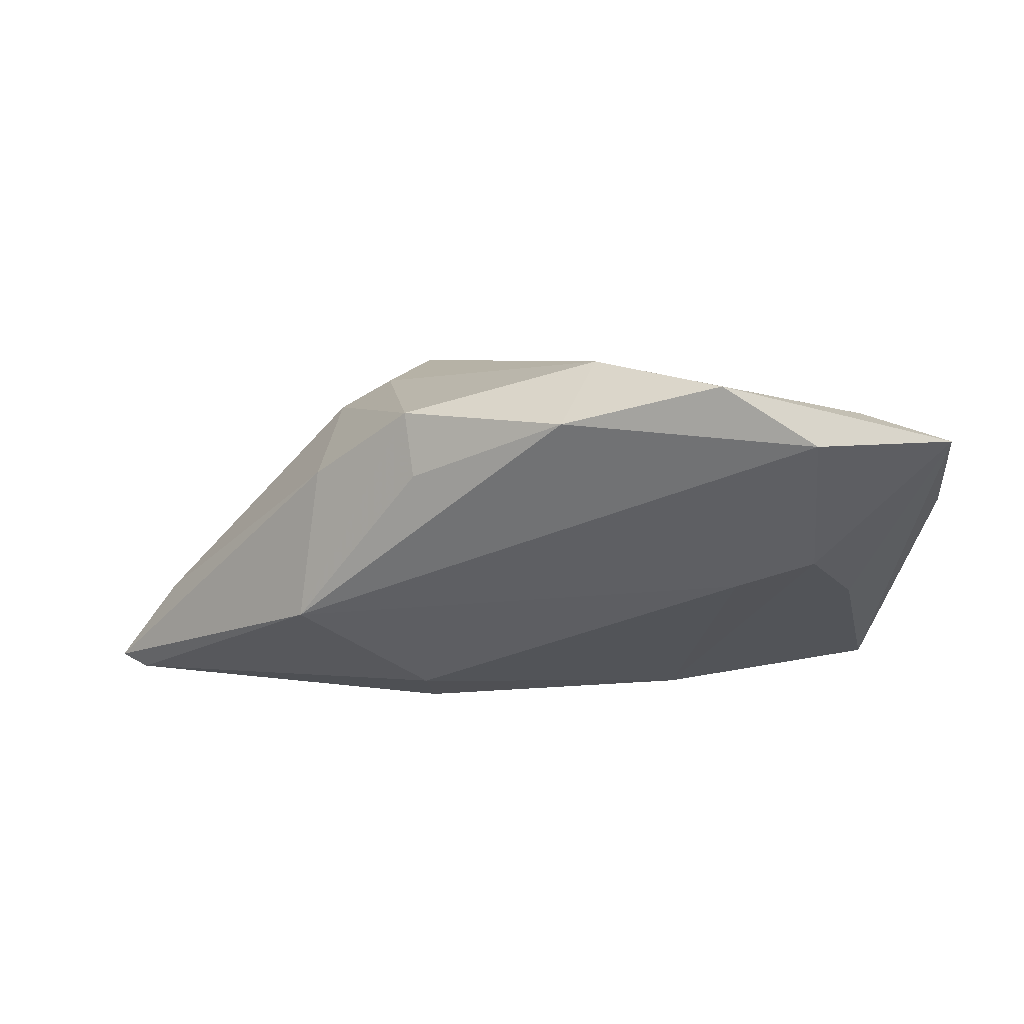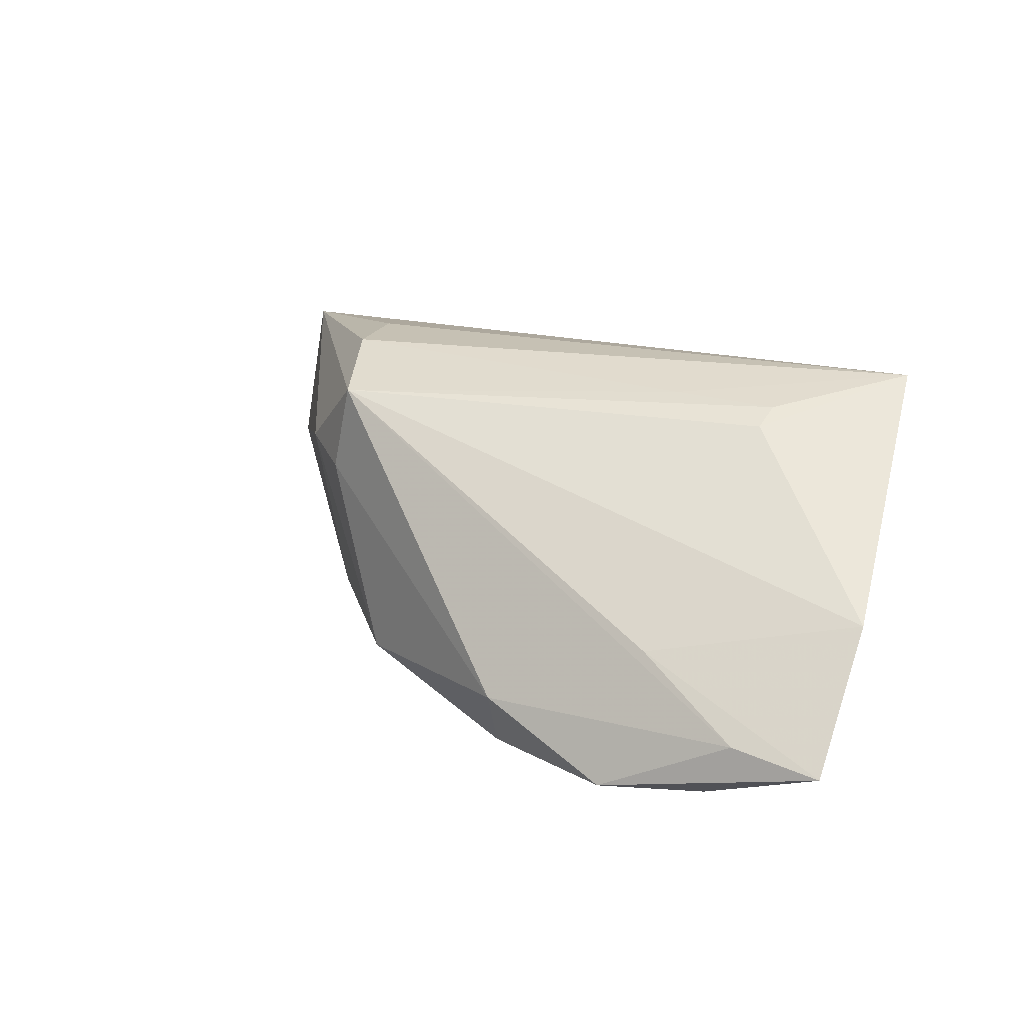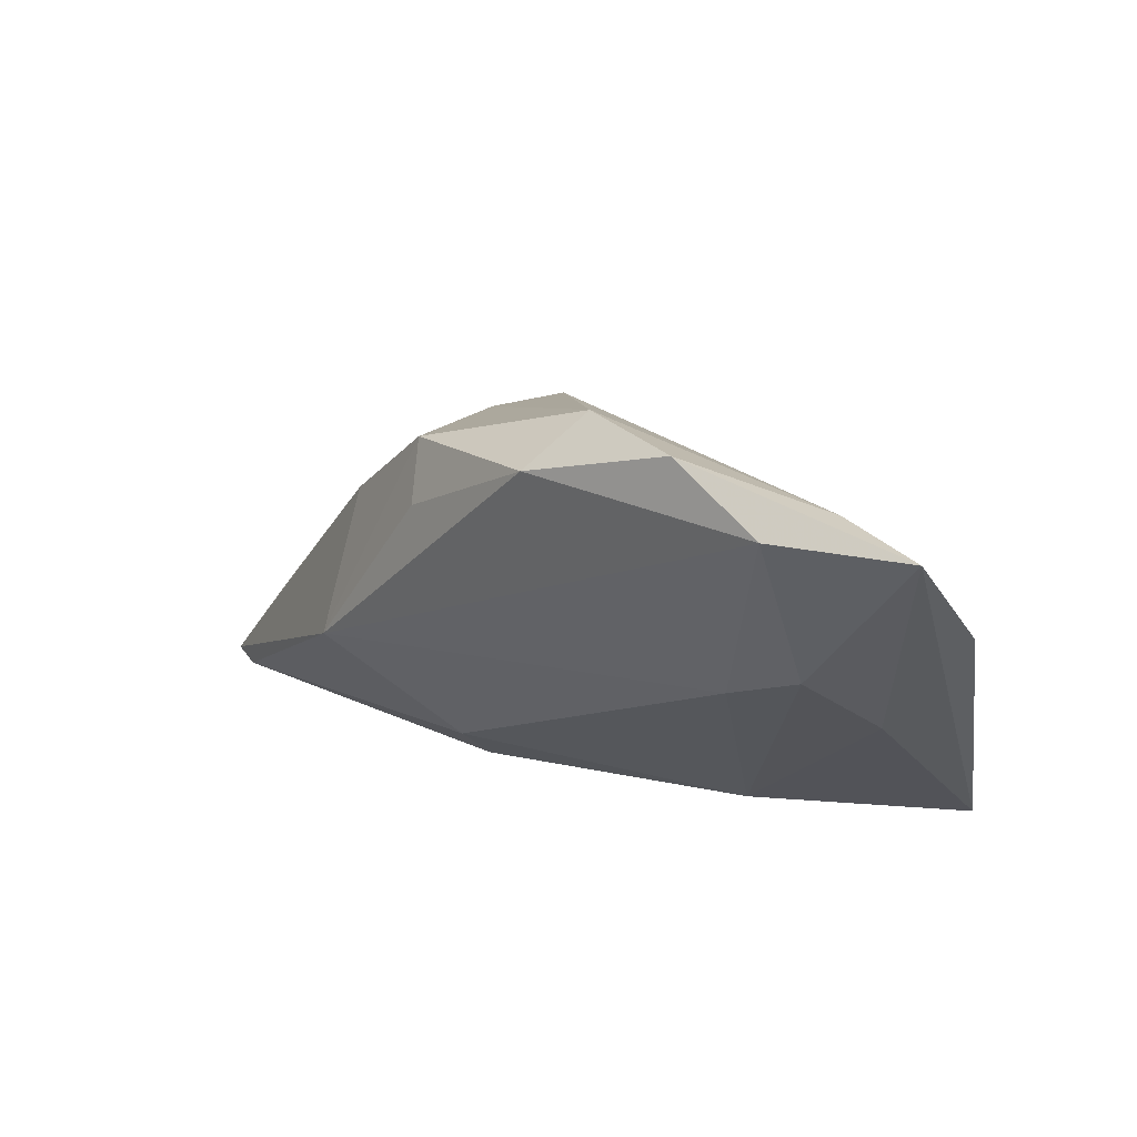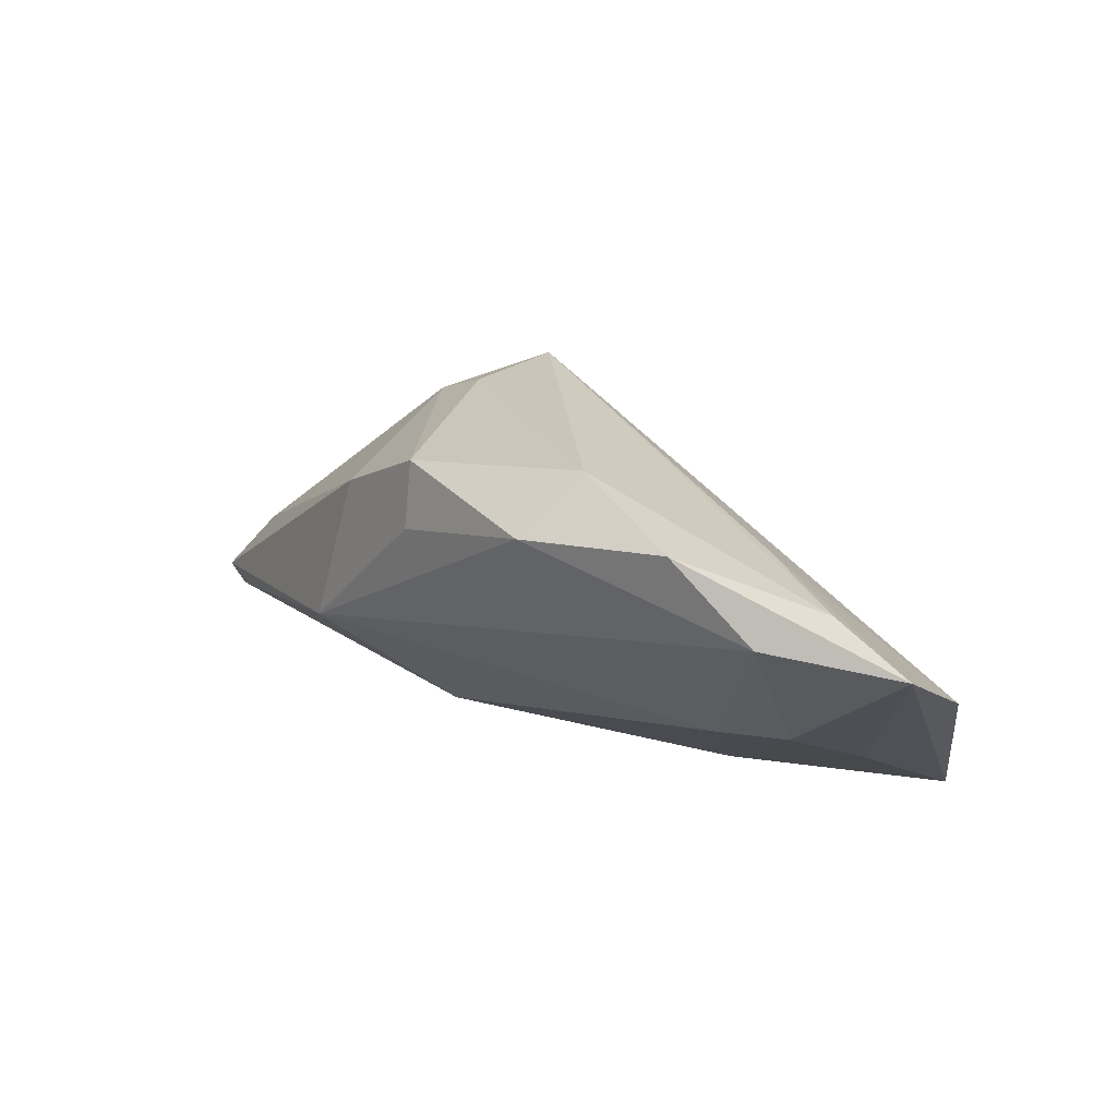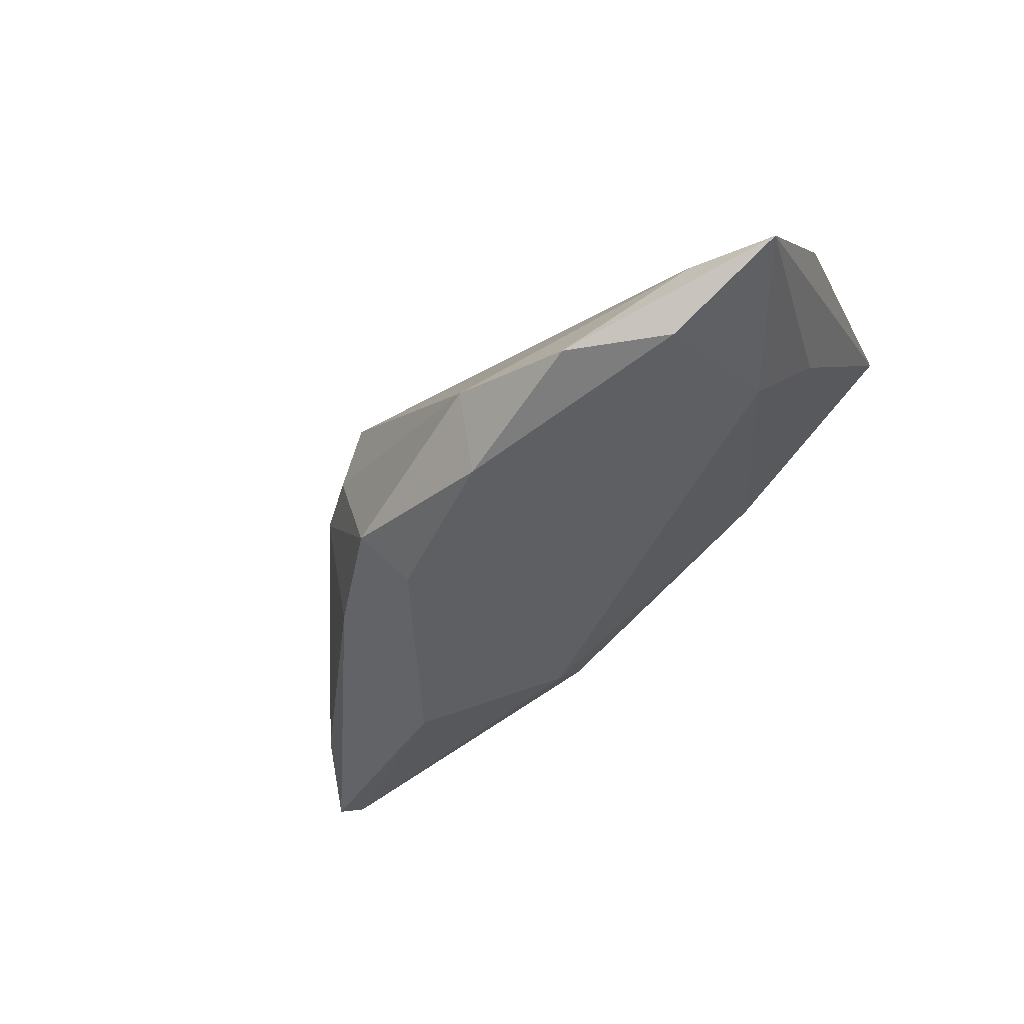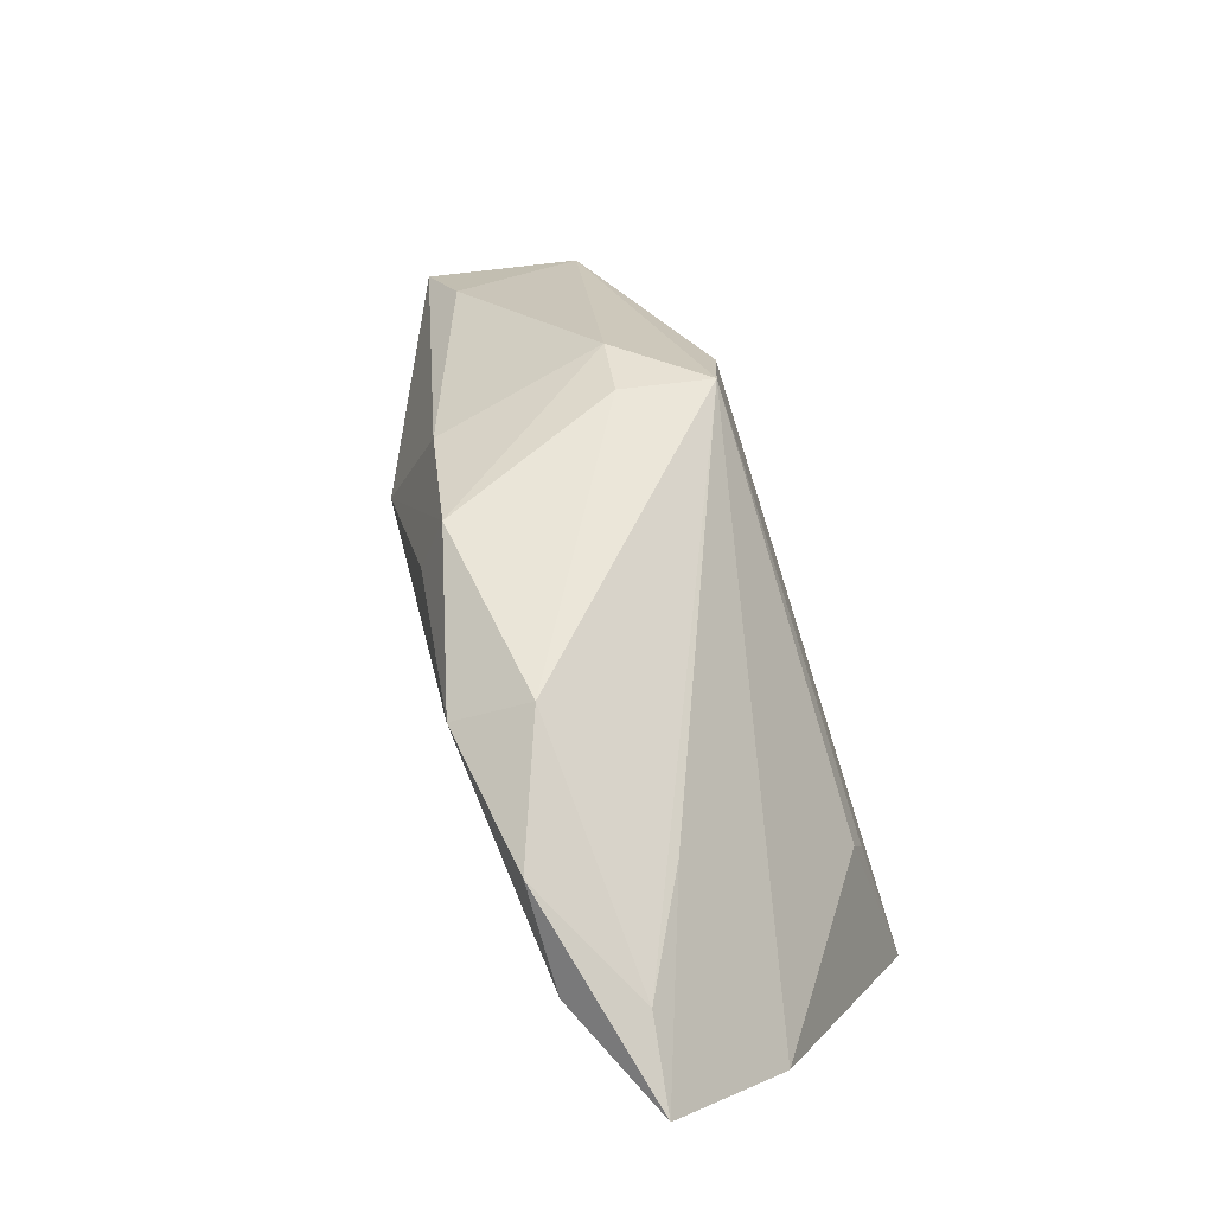
<metadata>
{"format":"obj","ext":"obj","renderer":"f3d","projection":"perspective","resolution":1024,"background":"white","views":[{"elev":24.2,"azim":-164.5,"up":"+Y"},{"elev":23.9,"azim":-147.0,"up":"+Z"},{"elev":24.1,"azim":-138.6,"up":"+Y"},{"elev":38.9,"azim":-139.9,"up":"+Y"},{"elev":-49.5,"azim":-140.5,"up":"+Z"},{"elev":74.8,"azim":-108.8,"up":"+Y"}]}
</metadata>
<code>
v -0.03266 -0.0063 0.01806
v -0.0559 0.0252 -0.01429
v -0.04432 -0.002309 -0.0009669
v -0.01259 0.03084 -0.01375
v 0.02511 0.005591 0.0201
v 0.0508 -0.01253 -0.004605
v 0.05338 -0.02443 0.01035
v -0.01066 0.02587 -0.02291
v -0.03113 0.001902 -0.0122
v 0.05869 -0.02364 -0.006693
v -0.0197 -0.02443 0.008274
v -0.04063 0.006025 -0.01163
v 0.02103 0.0179 0.006258
v 0.02414 0.01219 -0.01431
v 0.02826 -0.004751 0.01904
v 0.05474 -0.02443 -0.00785
v -0.03277 -0.002295 0.01668
v 0.01117 0.0227 -0.01662
v -0.05444 0.01155 -0.0001319
v -0.04501 0.0269 -0.01247
v 0.05359 -0.02108 0.0121
v -0.02013 -0.0035 0.01852
v 0.01164 -0.02408 -0.00513
v -0.02938 0.03172 -0.02057
v 0.01099 -0.01882 -0.01075
v 0.0249 -0.005616 -0.02076
v -0.041 0.02545 -0.0208
v 0.01887 0.0173 0.01742
v 0.009013 0.01575 -0.02025
v 0.02858 0.01272 0.007471
v -0.0447 -0.02202 0.0201
v -0.03119 0.02406 -0.004732
f 20 28 4
f 28 21 30
f 3 31 2
f 2 12 3
f 9 26 25
f 16 23 25
f 16 26 10
f 25 26 16
f 25 23 11
f 11 9 25
f 23 16 11
f 31 3 11
f 11 3 12
f 12 9 11
f 2 31 19
f 31 17 19
f 19 17 28
f 1 17 31
f 28 17 1
f 5 21 28
f 4 28 13
f 28 30 13
f 7 11 16
f 10 21 7
f 7 16 10
f 7 21 31
f 31 11 7
f 4 8 24
f 2 20 24
f 24 20 4
f 27 8 26
f 27 12 2
f 2 24 27
f 27 24 8
f 27 9 12
f 26 9 27
f 28 20 32
f 32 19 28
f 32 20 2
f 2 19 32
f 31 21 15
f 15 5 31
f 21 5 15
f 28 1 22
f 22 5 28
f 22 1 31
f 31 5 22
f 18 13 30
f 18 8 4
f 4 13 18
f 14 18 30
f 10 26 14
f 26 18 14
f 26 8 29
f 29 18 26
f 8 18 29
f 10 14 6
f 6 14 30
f 6 21 10
f 6 30 21

</code>
